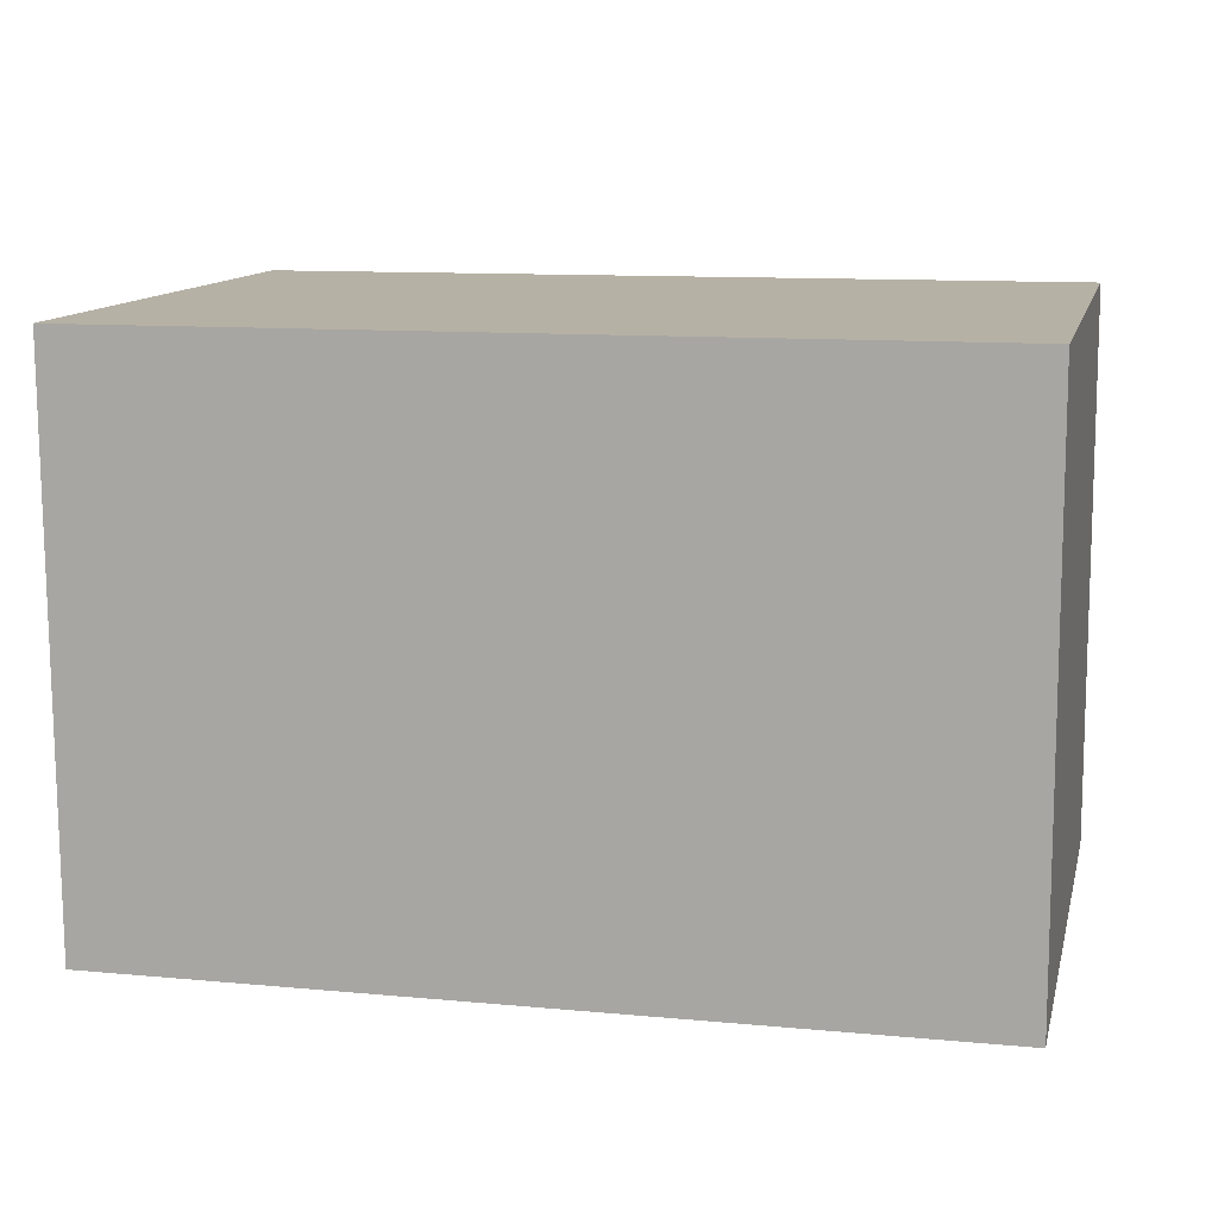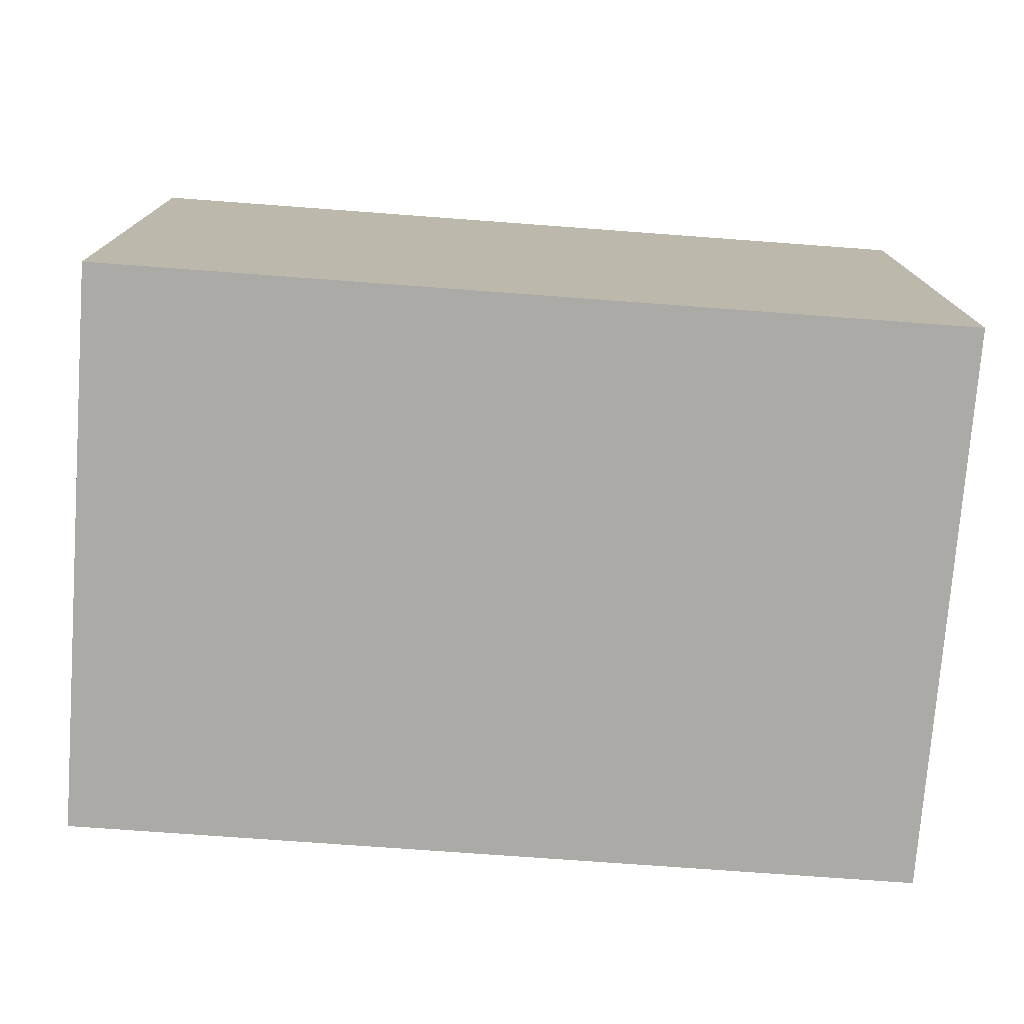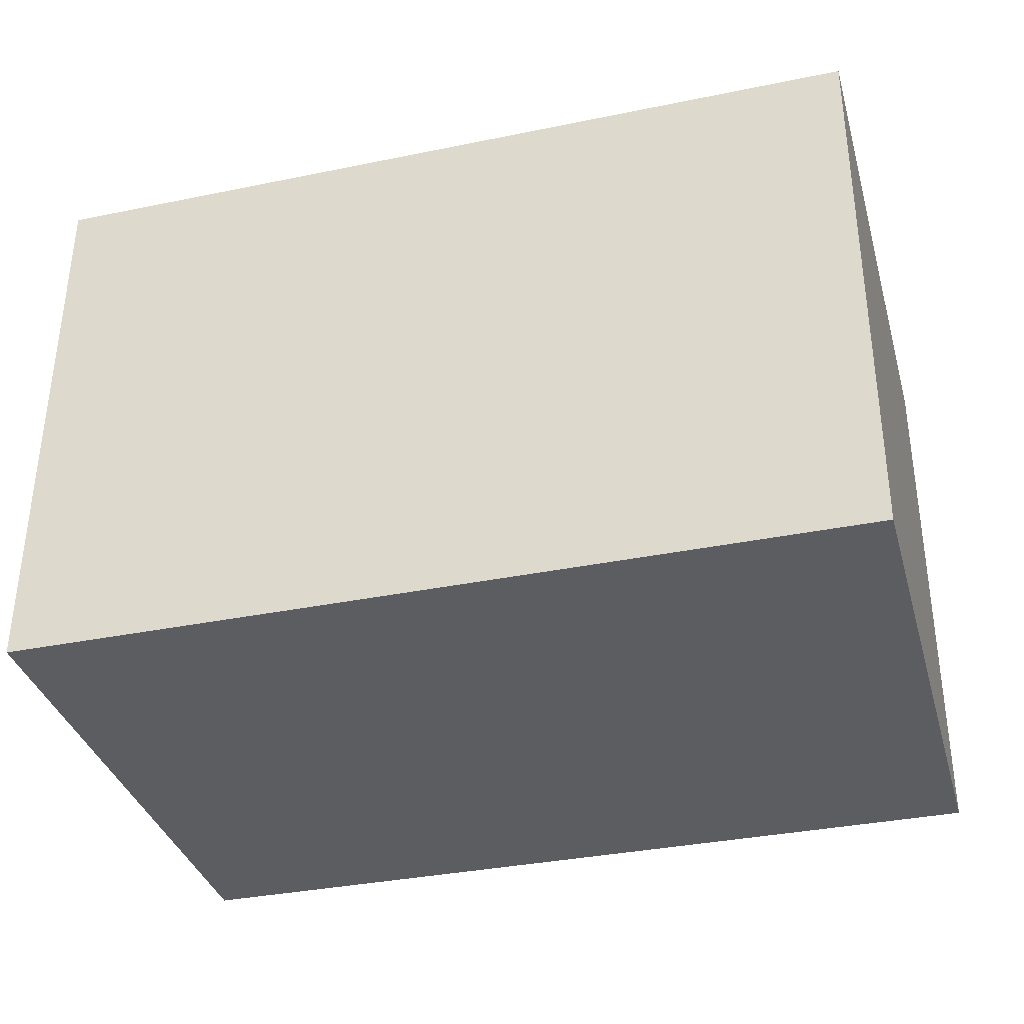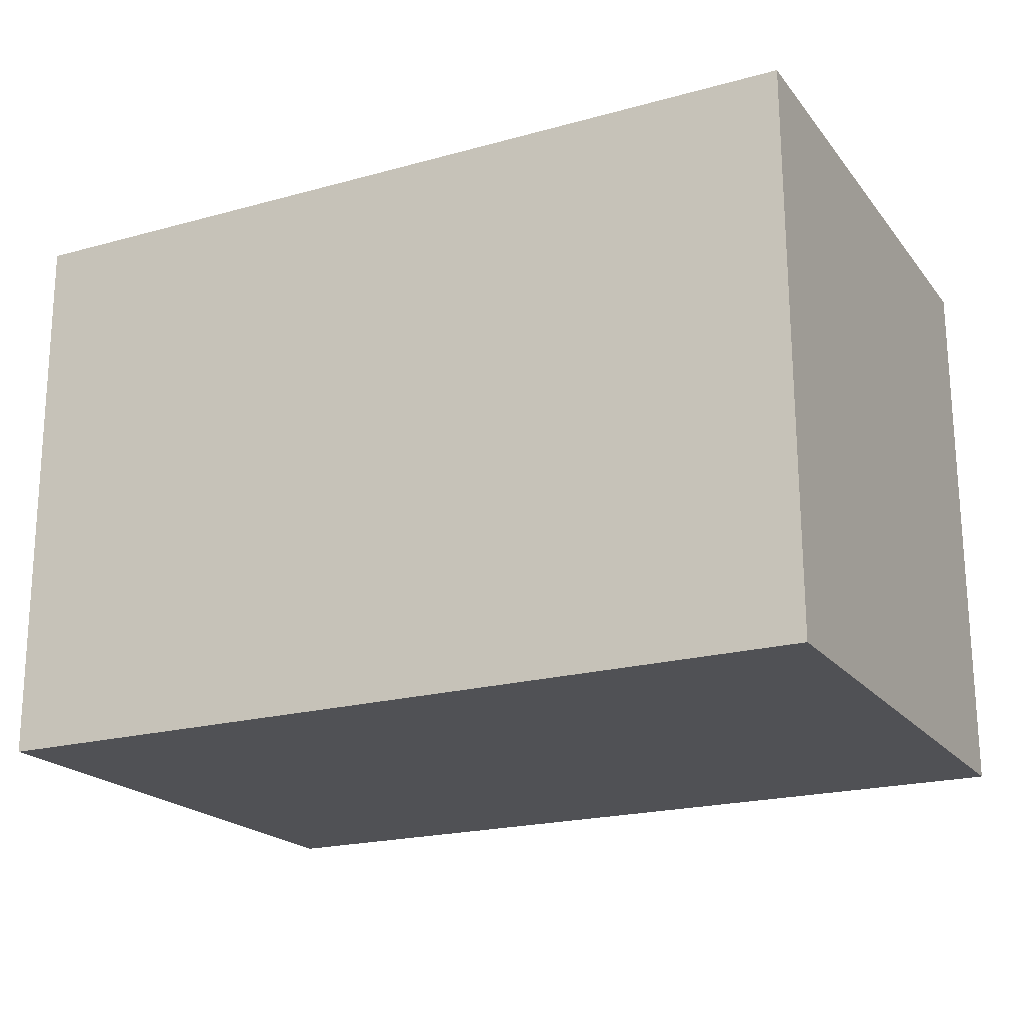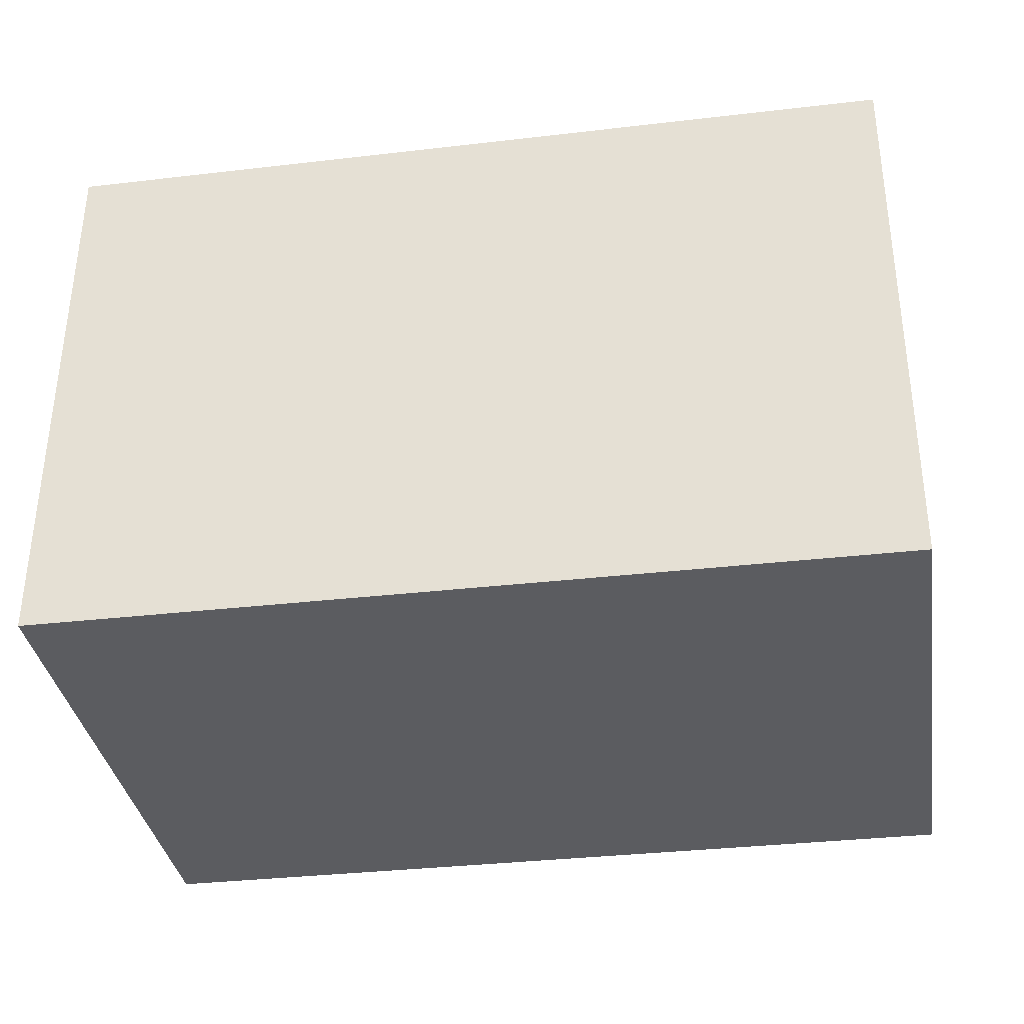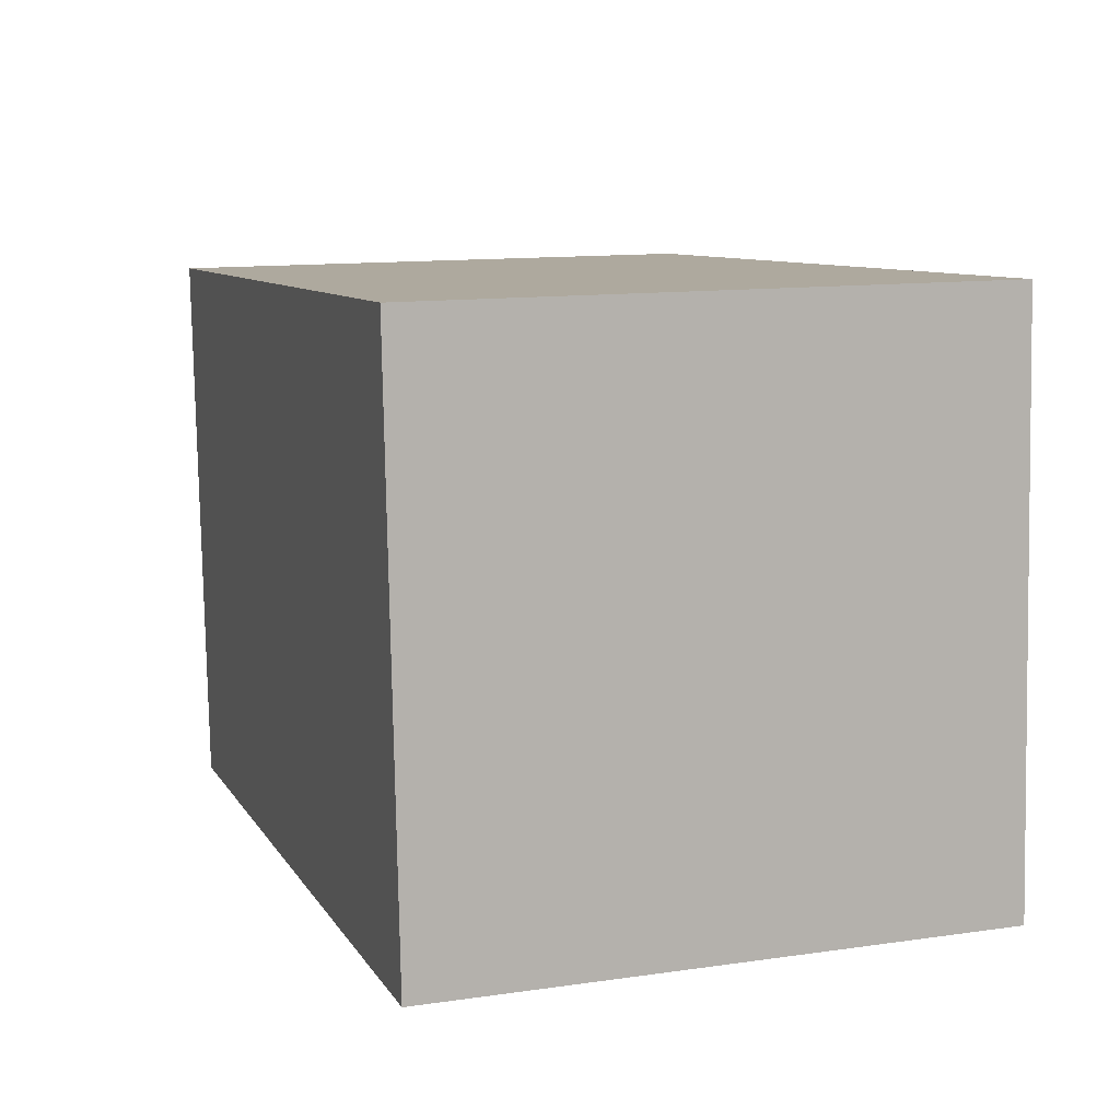
<metadata>
{"format":"obj","ext":"obj","renderer":"f3d","projection":"perspective","resolution":1024,"background":"white","views":[{"elev":12.1,"azim":9.6,"up":"+Y"},{"elev":-75.7,"azim":-7.7,"up":"+Y"},{"elev":-35.7,"azim":-168.1,"up":"+Y"},{"elev":-20.1,"azim":23.2,"up":"+Y"},{"elev":-35.2,"azim":-174.4,"up":"+Y"},{"elev":12.5,"azim":71.6,"up":"+Z"}]}
</metadata>
<code>
o Cube
v 3.122 0.01196 -1.816
v -2.867 -0.01193 -2.176
v 2.883 0.01196 2.177
v -3.107 -0.01193 1.817
v 3.107 4.012 -1.817
v -2.883 3.988 -2.177
v 2.867 4.012 2.176
v -3.122 3.988 1.816
f 1 5 7 3
f 4 3 7 8
f 8 7 5 6
f 6 2 4 8
f 2 1 3 4
f 6 5 1 2

</code>
